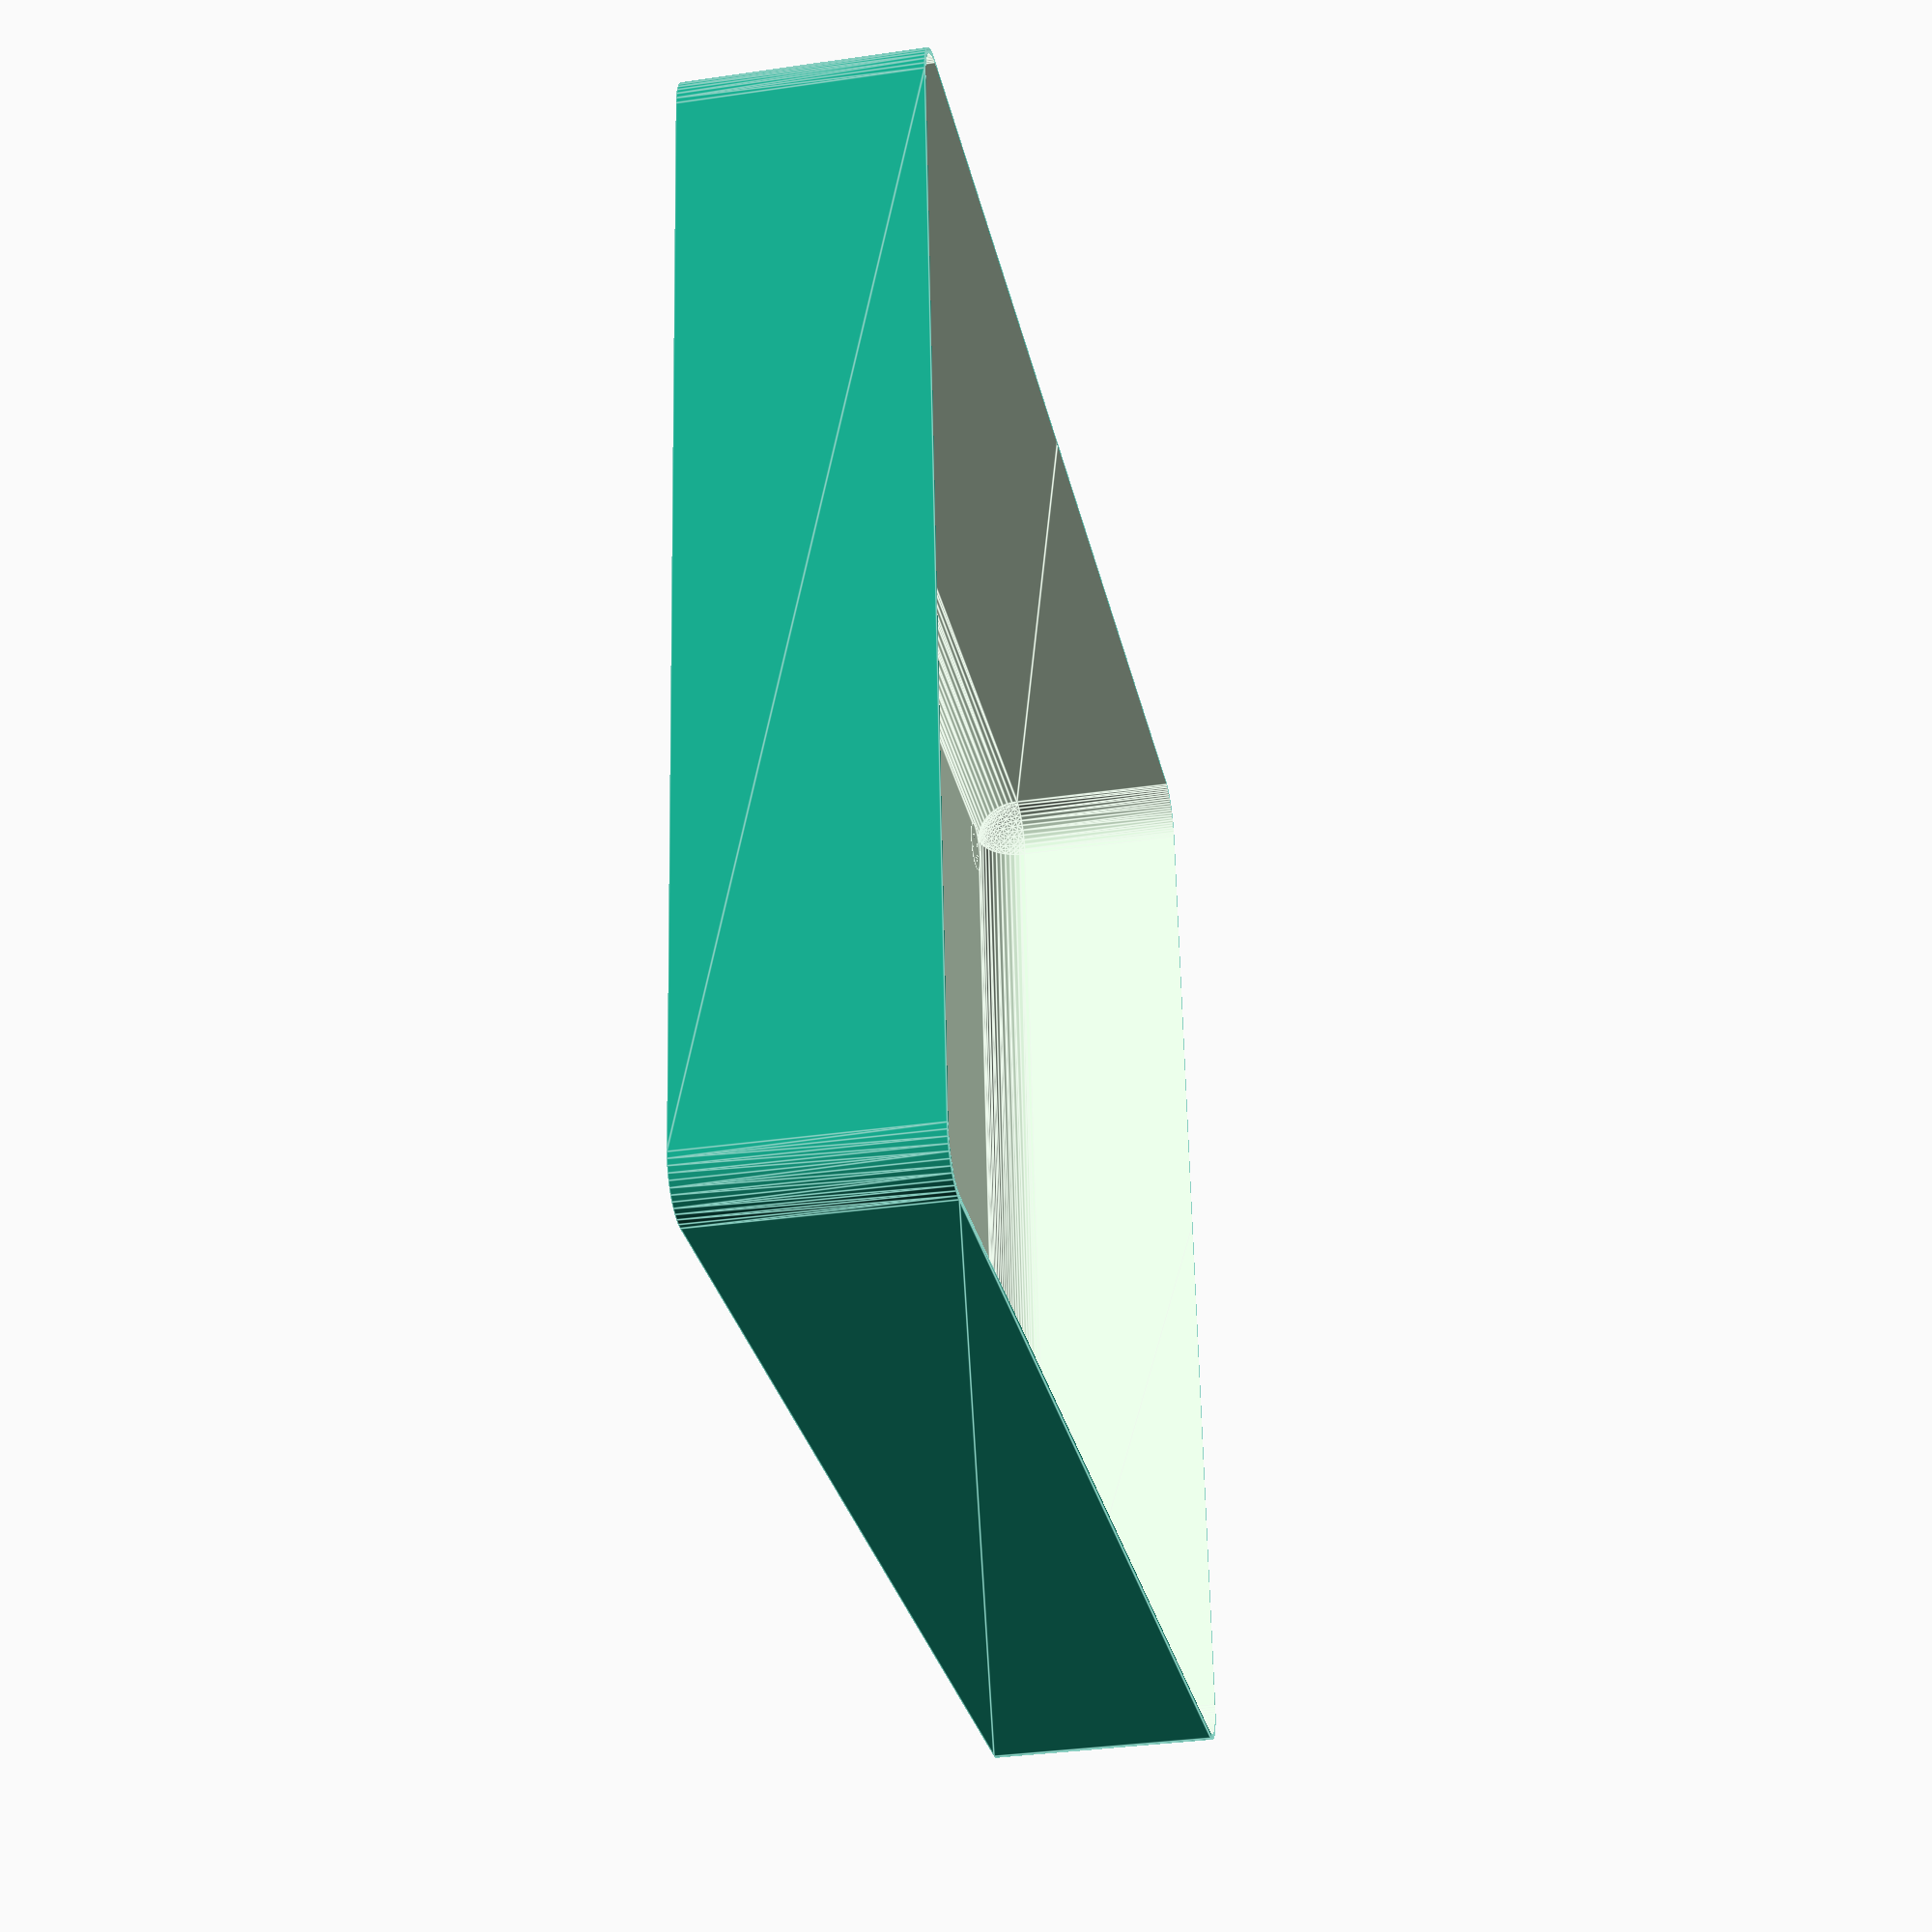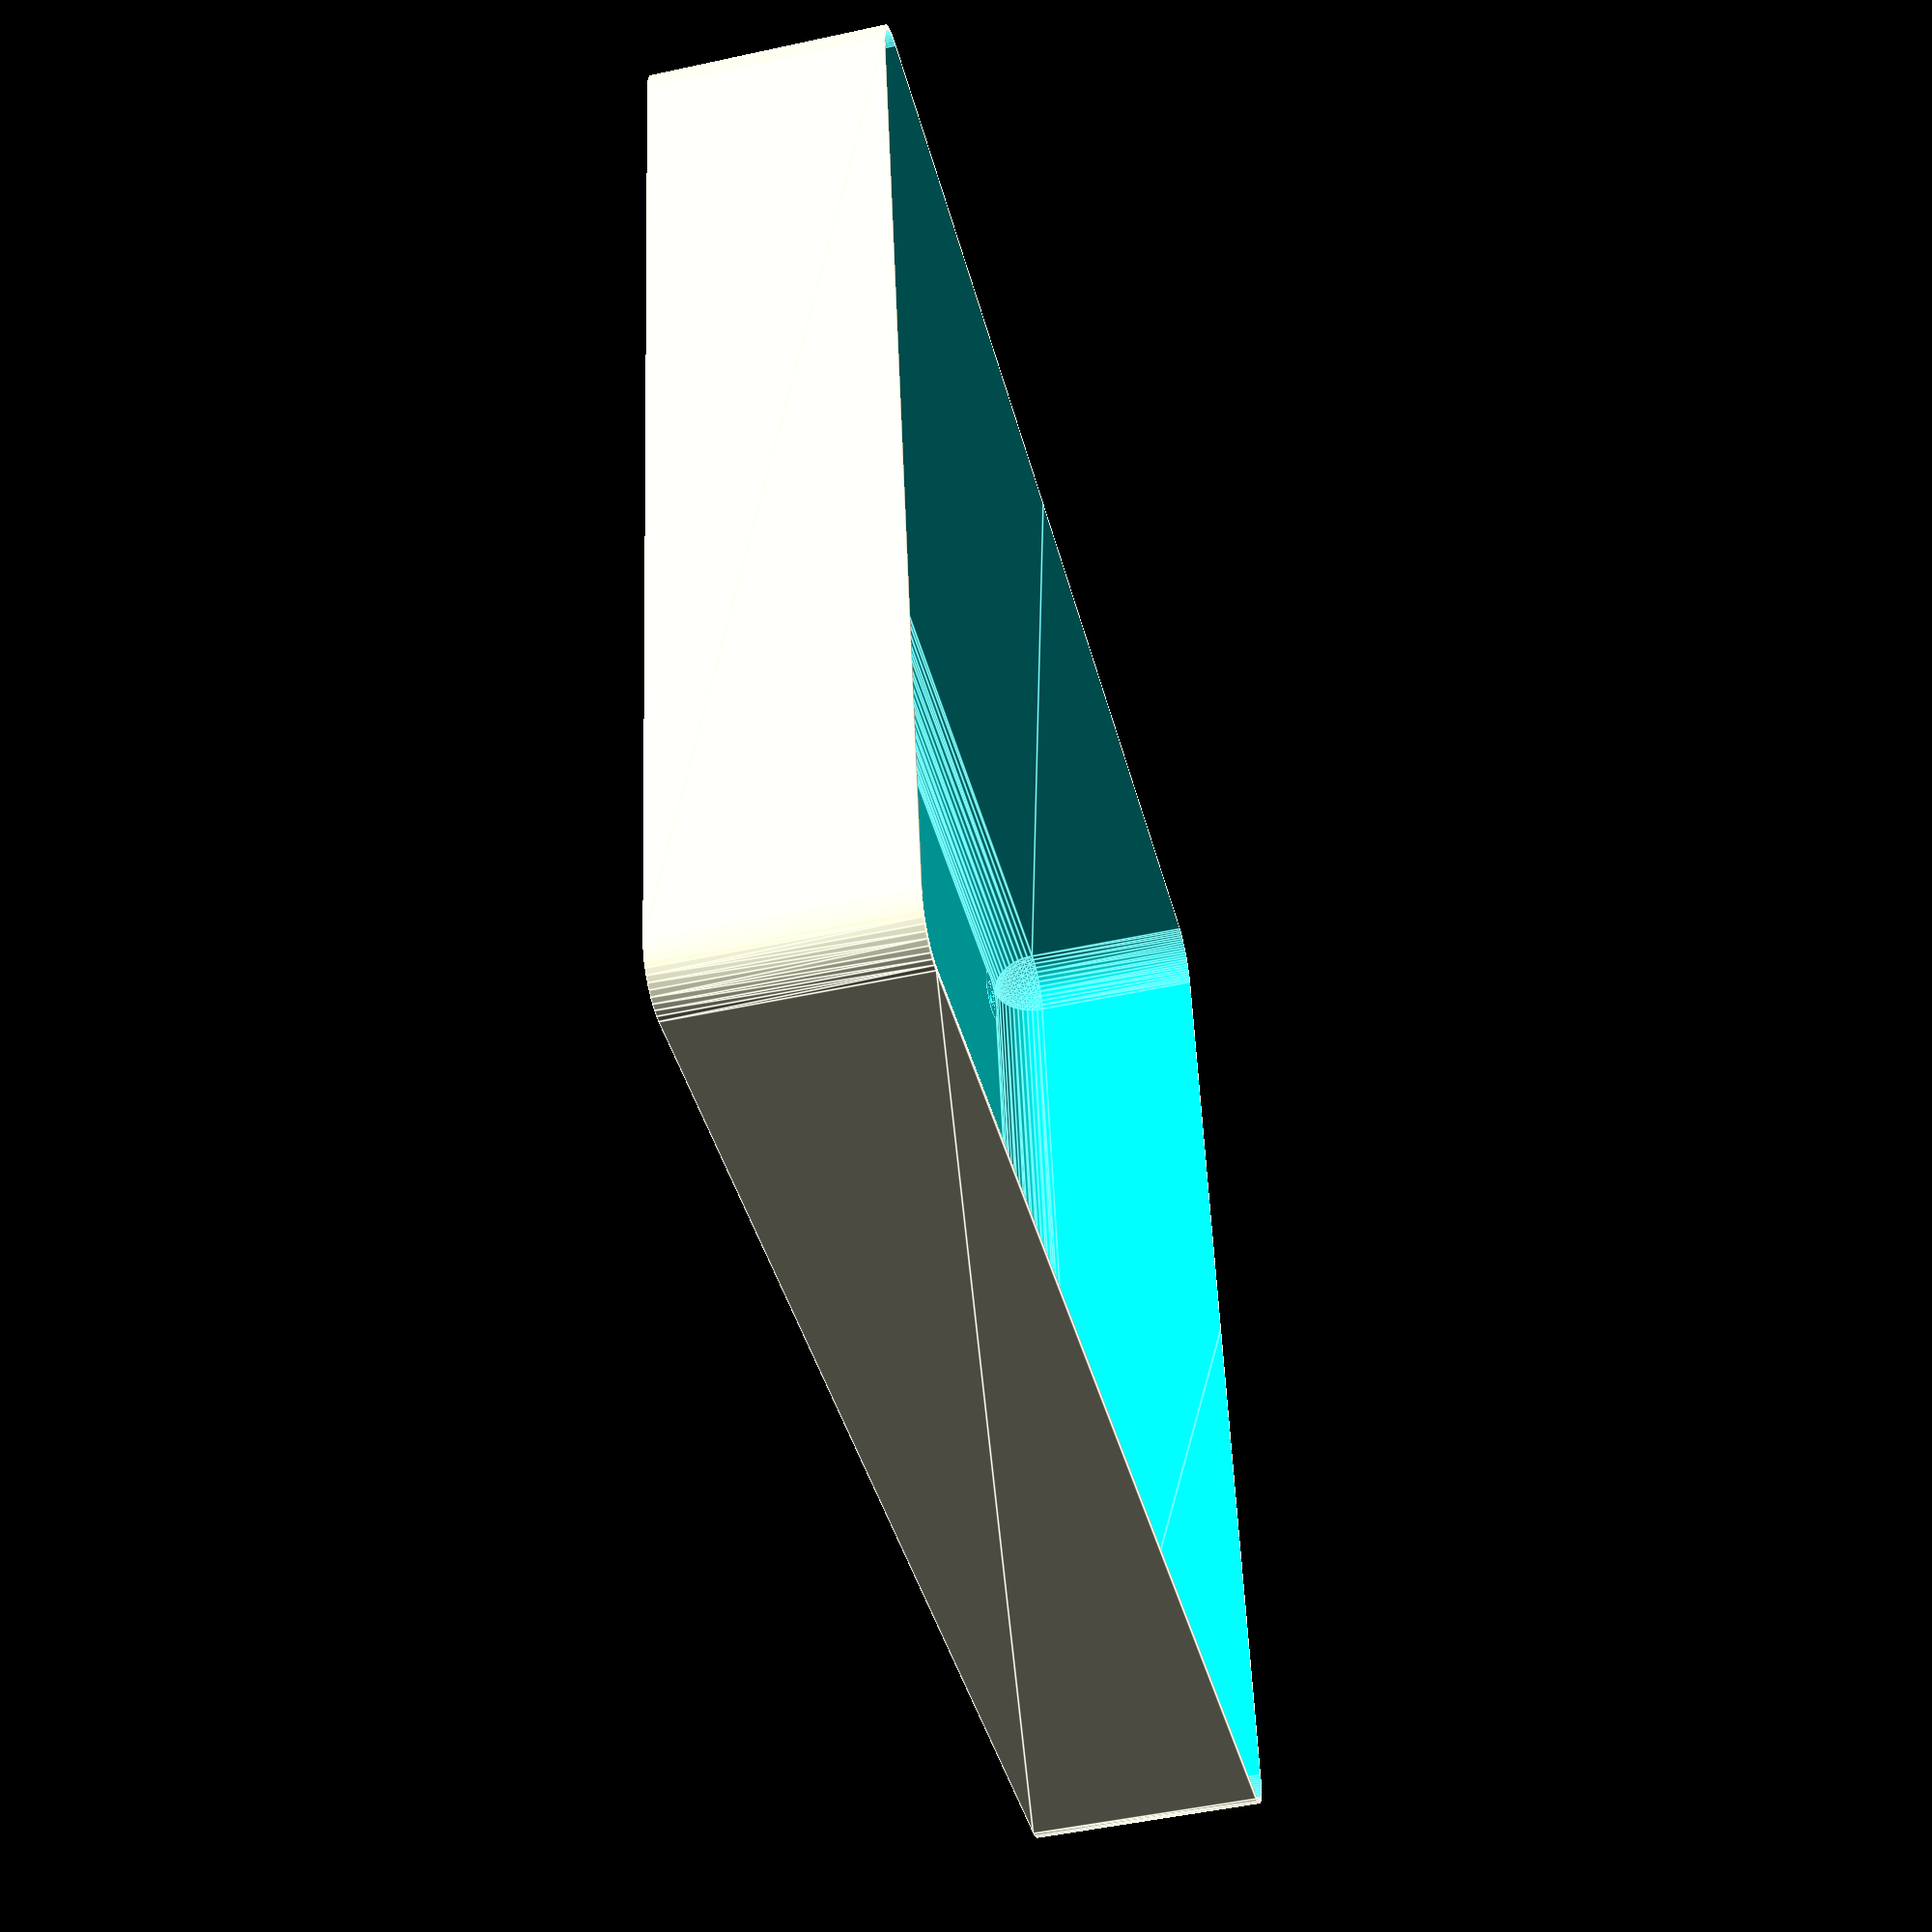
<openscad>
$fn = 50;


difference() {
	union() {
		hull() {
			translate(v = [-70.0000000000, 55.0000000000, 0]) {
				cylinder(h = 24, r = 5);
			}
			translate(v = [70.0000000000, 55.0000000000, 0]) {
				cylinder(h = 24, r = 5);
			}
			translate(v = [-70.0000000000, -55.0000000000, 0]) {
				cylinder(h = 24, r = 5);
			}
			translate(v = [70.0000000000, -55.0000000000, 0]) {
				cylinder(h = 24, r = 5);
			}
		}
	}
	union() {
		translate(v = [-67.5000000000, -52.5000000000, 1]) {
			rotate(a = [0, 0, 0]) {
				difference() {
					union() {
						cylinder(h = 3, r = 2.9000000000);
						translate(v = [0, 0, -10.0000000000]) {
							cylinder(h = 10, r = 1.5000000000);
						}
						translate(v = [0, 0, -10.0000000000]) {
							cylinder(h = 10, r = 1.8000000000);
						}
						translate(v = [0, 0, -10.0000000000]) {
							cylinder(h = 10, r = 1.5000000000);
						}
					}
					union();
				}
			}
		}
		translate(v = [67.5000000000, -52.5000000000, 1]) {
			rotate(a = [0, 0, 0]) {
				difference() {
					union() {
						cylinder(h = 3, r = 2.9000000000);
						translate(v = [0, 0, -10.0000000000]) {
							cylinder(h = 10, r = 1.5000000000);
						}
						translate(v = [0, 0, -10.0000000000]) {
							cylinder(h = 10, r = 1.8000000000);
						}
						translate(v = [0, 0, -10.0000000000]) {
							cylinder(h = 10, r = 1.5000000000);
						}
					}
					union();
				}
			}
		}
		translate(v = [-67.5000000000, 52.5000000000, 1]) {
			rotate(a = [0, 0, 0]) {
				difference() {
					union() {
						cylinder(h = 3, r = 2.9000000000);
						translate(v = [0, 0, -10.0000000000]) {
							cylinder(h = 10, r = 1.5000000000);
						}
						translate(v = [0, 0, -10.0000000000]) {
							cylinder(h = 10, r = 1.8000000000);
						}
						translate(v = [0, 0, -10.0000000000]) {
							cylinder(h = 10, r = 1.5000000000);
						}
					}
					union();
				}
			}
		}
		translate(v = [67.5000000000, 52.5000000000, 1]) {
			rotate(a = [0, 0, 0]) {
				difference() {
					union() {
						cylinder(h = 3, r = 2.9000000000);
						translate(v = [0, 0, -10.0000000000]) {
							cylinder(h = 10, r = 1.5000000000);
						}
						translate(v = [0, 0, -10.0000000000]) {
							cylinder(h = 10, r = 1.8000000000);
						}
						translate(v = [0, 0, -10.0000000000]) {
							cylinder(h = 10, r = 1.5000000000);
						}
					}
					union();
				}
			}
		}
		translate(v = [0, 0, 1]) {
			hull() {
				union() {
					translate(v = [-69.7500000000, 54.7500000000, 4.7500000000]) {
						cylinder(h = 34.5000000000, r = 4.7500000000);
					}
					translate(v = [-69.7500000000, 54.7500000000, 4.7500000000]) {
						sphere(r = 4.7500000000);
					}
					translate(v = [-69.7500000000, 54.7500000000, 39.2500000000]) {
						sphere(r = 4.7500000000);
					}
				}
				union() {
					translate(v = [69.7500000000, 54.7500000000, 4.7500000000]) {
						cylinder(h = 34.5000000000, r = 4.7500000000);
					}
					translate(v = [69.7500000000, 54.7500000000, 4.7500000000]) {
						sphere(r = 4.7500000000);
					}
					translate(v = [69.7500000000, 54.7500000000, 39.2500000000]) {
						sphere(r = 4.7500000000);
					}
				}
				union() {
					translate(v = [-69.7500000000, -54.7500000000, 4.7500000000]) {
						cylinder(h = 34.5000000000, r = 4.7500000000);
					}
					translate(v = [-69.7500000000, -54.7500000000, 4.7500000000]) {
						sphere(r = 4.7500000000);
					}
					translate(v = [-69.7500000000, -54.7500000000, 39.2500000000]) {
						sphere(r = 4.7500000000);
					}
				}
				union() {
					translate(v = [69.7500000000, -54.7500000000, 4.7500000000]) {
						cylinder(h = 34.5000000000, r = 4.7500000000);
					}
					translate(v = [69.7500000000, -54.7500000000, 4.7500000000]) {
						sphere(r = 4.7500000000);
					}
					translate(v = [69.7500000000, -54.7500000000, 39.2500000000]) {
						sphere(r = 4.7500000000);
					}
				}
			}
		}
	}
}
</openscad>
<views>
elev=34.1 azim=353.8 roll=281.2 proj=p view=edges
elev=49.1 azim=350.6 roll=283.7 proj=p view=edges
</views>
